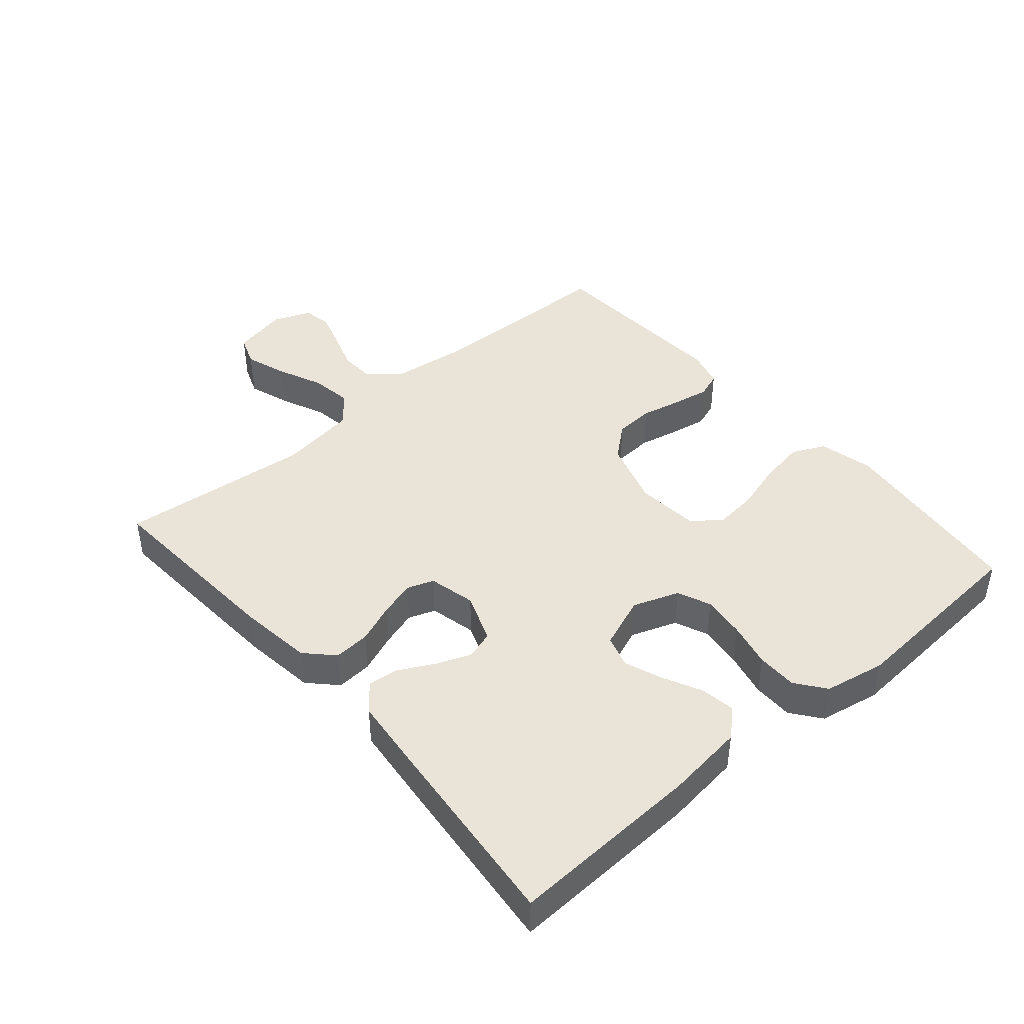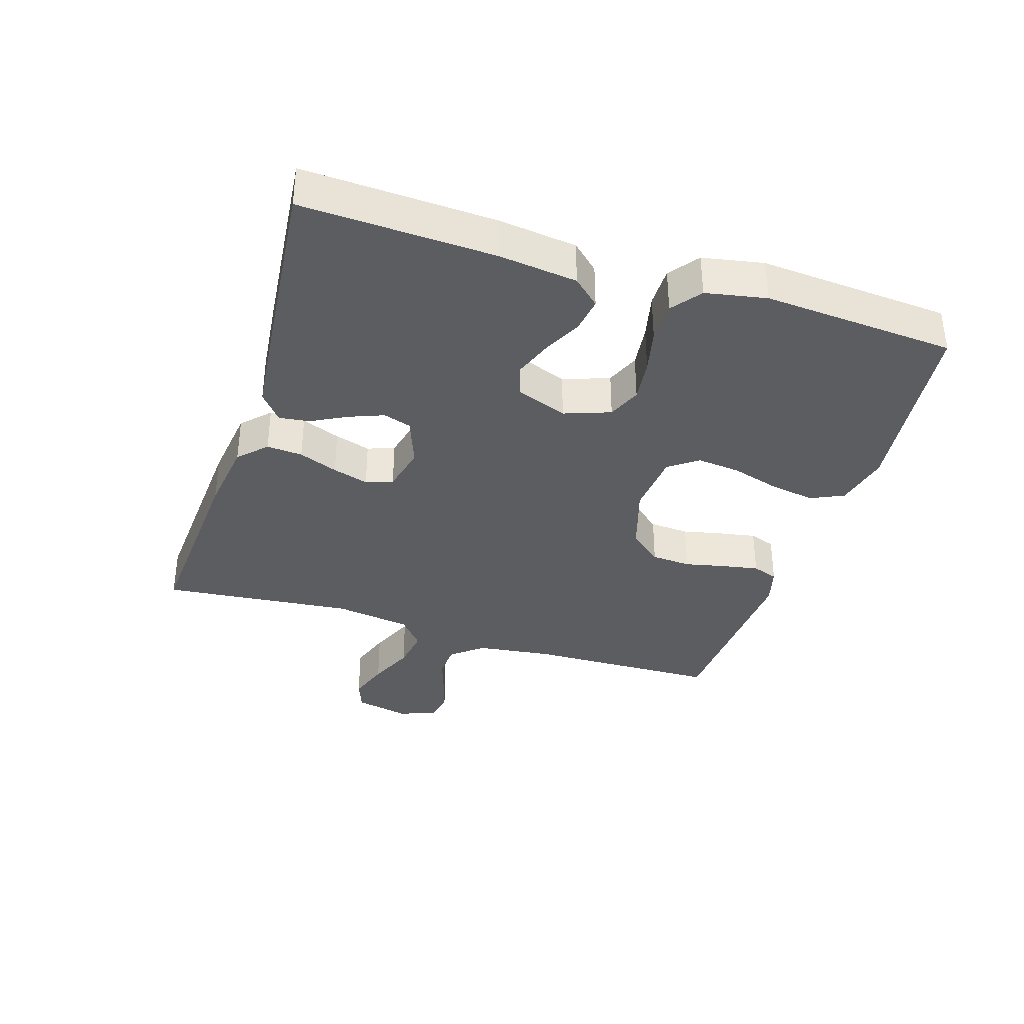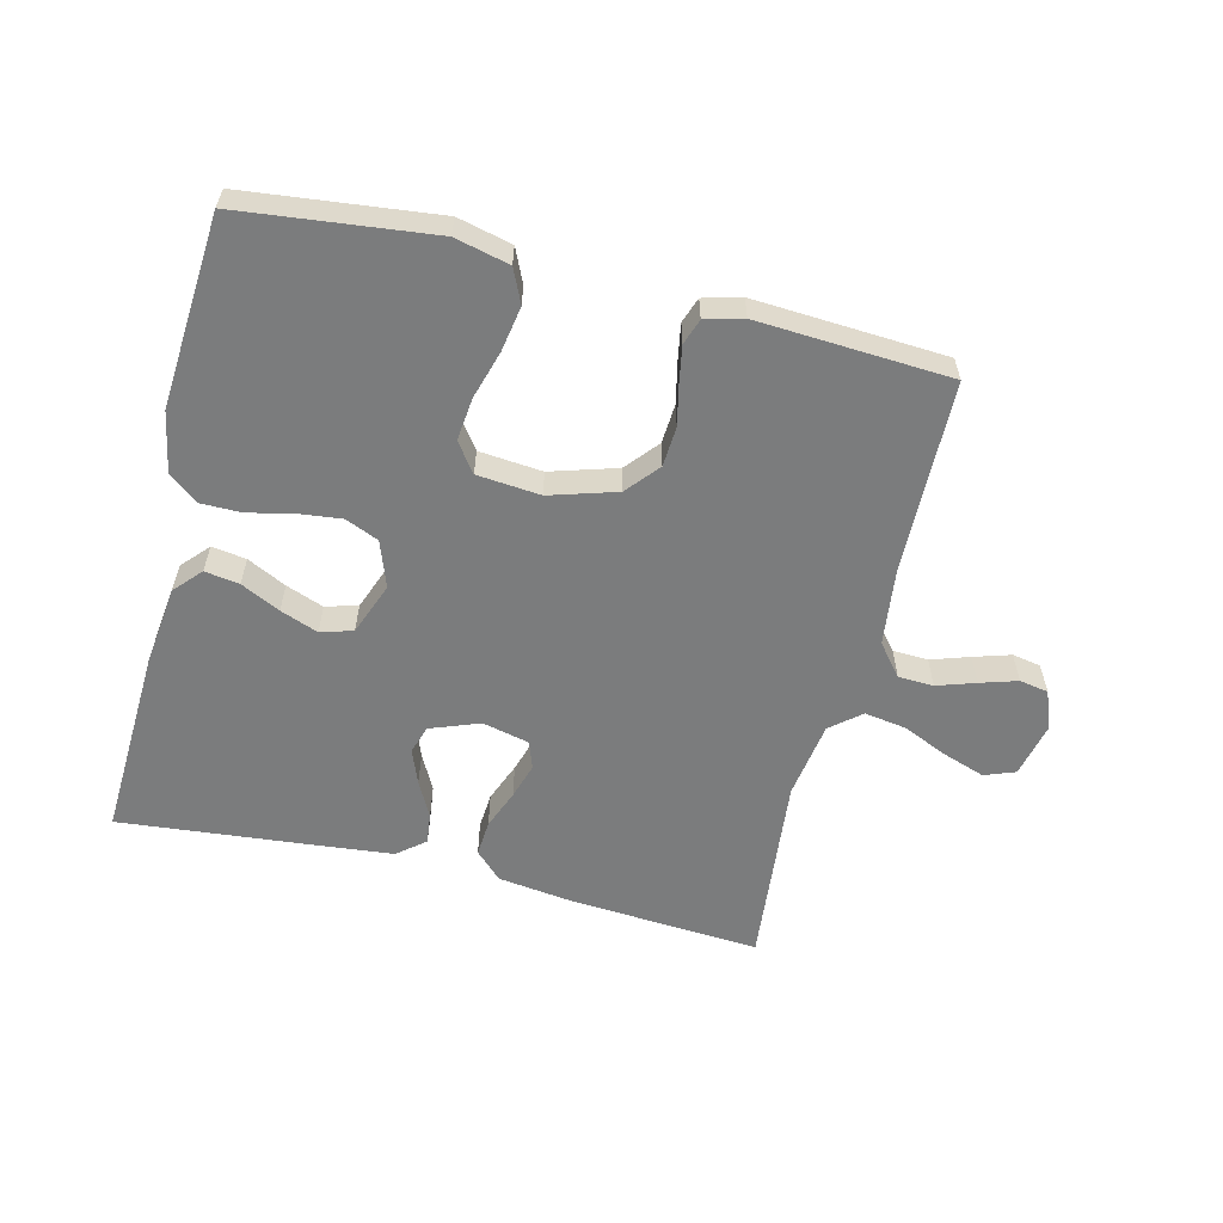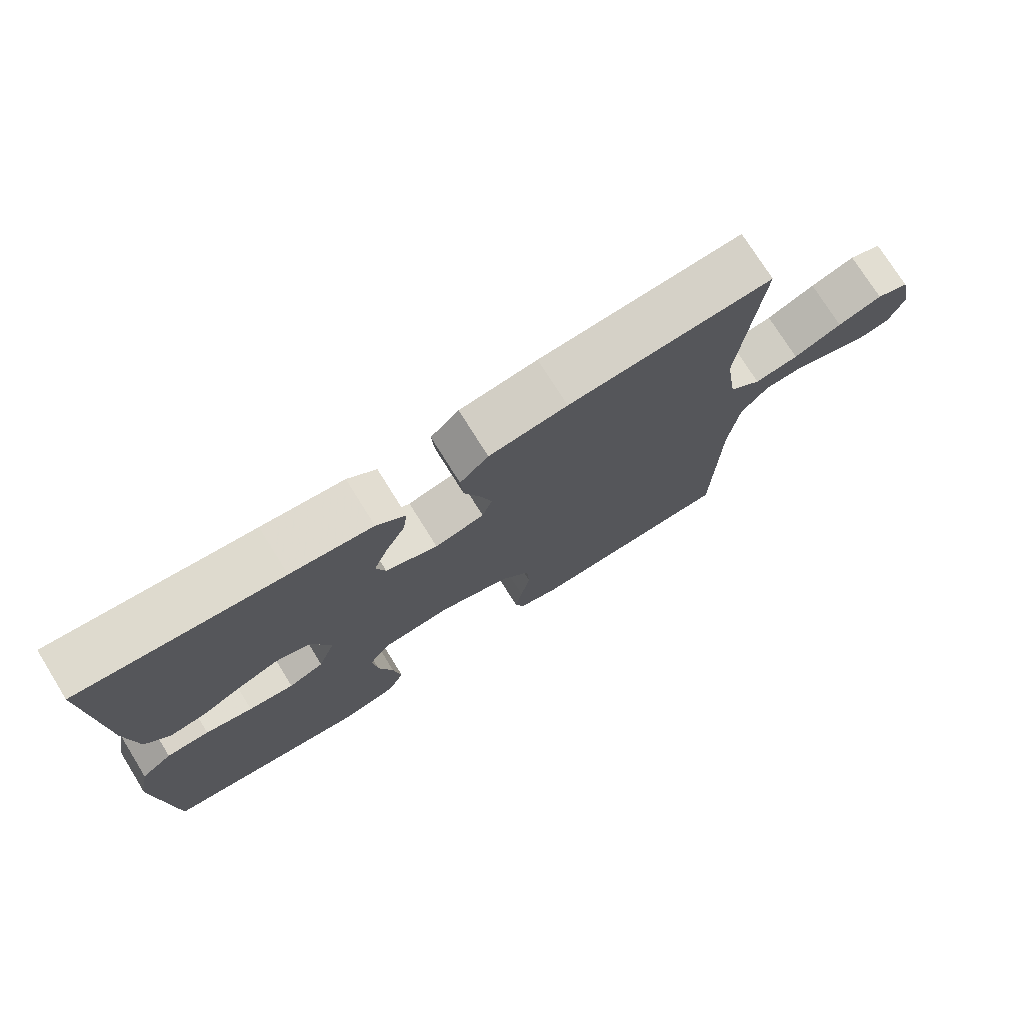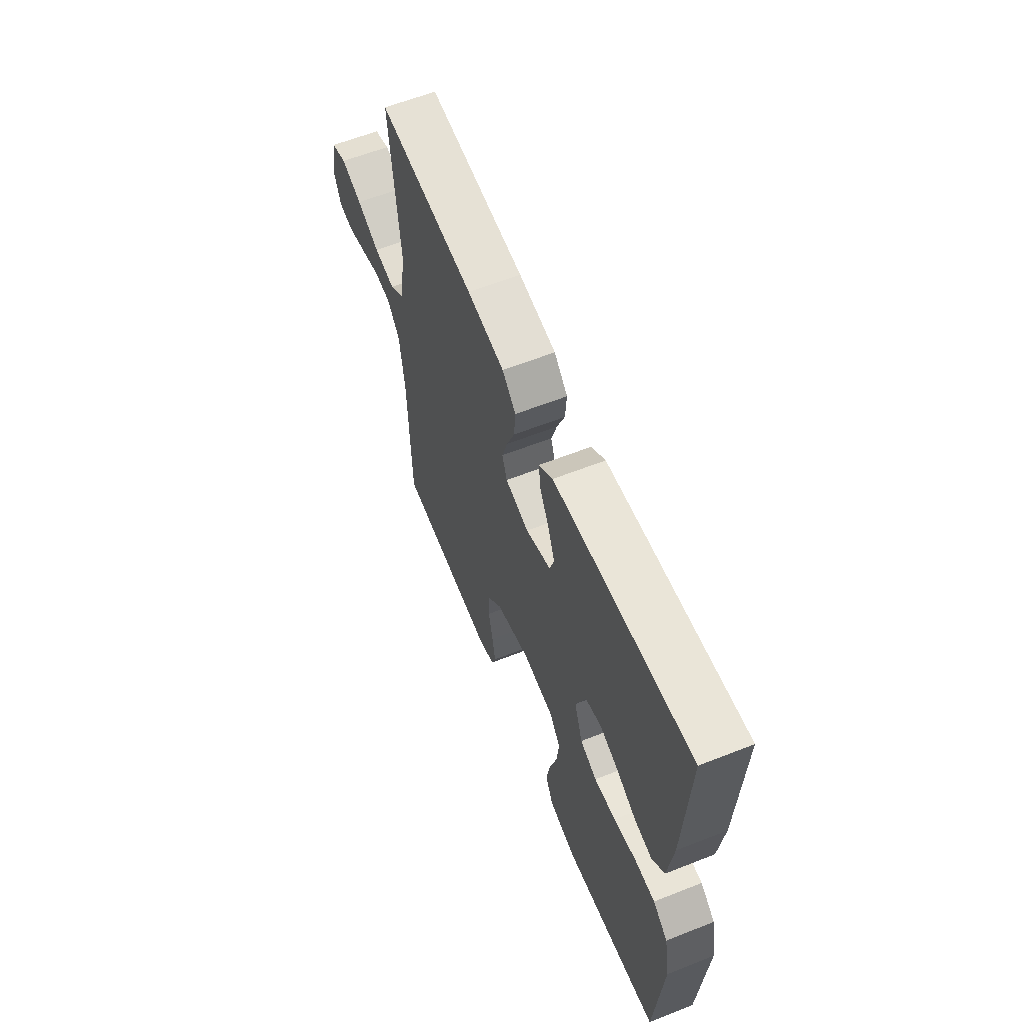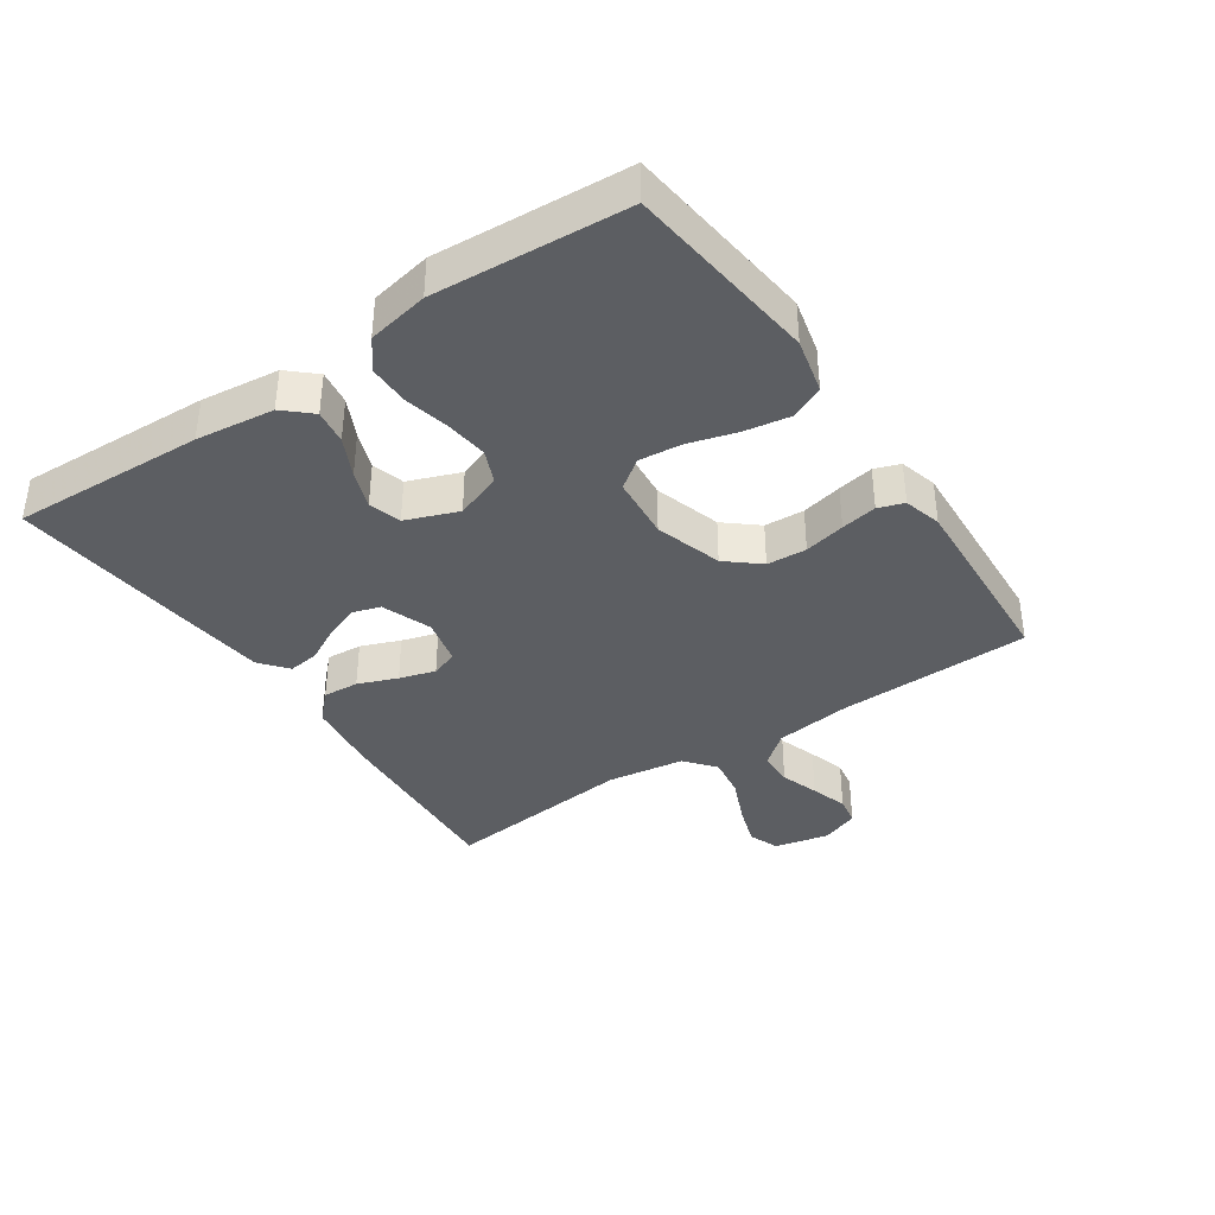
<metadata>
{"format":"obj","ext":"obj","renderer":"f3d","projection":"perspective","resolution":1024,"background":"white","views":[{"elev":43.4,"azim":49.3,"up":"+Y"},{"elev":-36.0,"azim":72.5,"up":"+Y"},{"elev":-58.7,"azim":166.0,"up":"+Y"},{"elev":74.9,"azim":148.1,"up":"+Z"},{"elev":61.1,"azim":68.1,"up":"+Z"},{"elev":-38.0,"azim":124.2,"up":"+Y"}]}
</metadata>
<code>
v 0.5 0.07 0.5
v 0.487 0.07 0.2
v 0.472 0.07 0.078
v 0.434 0.07 0.036
v 0.38 0.07 0.044
v 0.319 0.07 0.074
v 0.26 0.07 0.096
v 0.21 0.07 0.081
v 0.179 0.07 0
v 0.205 0.07 -0.072
v 0.257 0.07 -0.094
v 0.324 0.07 -0.086
v 0.394 0.07 -0.07
v 0.457 0.07 -0.07
v 0.503 0.07 -0.105
v 0.521 0.07 -0.2
v 0.5 0.07 -0.5
v 0.2 0.07 -0.535
v 0.115 0.07 -0.515
v 0.091 0.07 -0.463
v 0.103 0.07 -0.392
v 0.125 0.07 -0.317
v 0.132 0.07 -0.25
v 0.099 0.07 -0.205
v 0 0.07 -0.196
v -0.104 0.07 -0.228
v -0.147 0.07 -0.279
v -0.151 0.07 -0.341
v -0.137 0.07 -0.405
v -0.127 0.07 -0.461
v -0.141 0.07 -0.501
v -0.2 0.07 -0.517
v -0.5 0.07 -0.5
v -0.507 0.07 -0.2
v -0.522 0.07 -0.08
v -0.562 0.07 -0.031
v -0.617 0.07 -0.029
v -0.677 0.07 -0.049
v -0.735 0.07 -0.067
v -0.78 0.07 -0.059
v -0.803 0.07 0
v -0.784 0.07 0.086
v -0.736 0.07 0.104
v -0.671 0.07 0.082
v -0.6 0.07 0.051
v -0.535 0.07 0.041
v -0.488 0.07 0.08
v -0.47 0.07 0.2
v -0.5 0.07 0.5
v -0.2 0.07 0.48
v -0.085 0.07 0.465
v -0.043 0.07 0.424
v -0.047 0.07 0.368
v -0.071 0.07 0.307
v -0.088 0.07 0.251
v -0.073 0.07 0.209
v 0 0.07 0.192
v 0.077 0.07 0.221
v 0.091 0.07 0.265
v 0.07 0.07 0.319
v 0.041 0.07 0.374
v 0.035 0.07 0.422
v 0.078 0.07 0.457
v 0.2 0.07 0.47
v 0.5 0 0.5
v 0.487 0 0.2
v 0.472 0 0.078
v 0.434 0 0.036
v 0.38 0 0.044
v 0.319 0 0.074
v 0.26 0 0.096
v 0.21 0 0.081
v 0.179 0 0
v 0.205 0 -0.072
v 0.257 0 -0.094
v 0.324 0 -0.086
v 0.394 0 -0.07
v 0.457 0 -0.07
v 0.503 0 -0.105
v 0.521 0 -0.2
v 0.5 0 -0.5
v 0.2 0 -0.535
v 0.115 0 -0.515
v 0.091 0 -0.463
v 0.103 0 -0.392
v 0.125 0 -0.317
v 0.132 0 -0.25
v 0.099 0 -0.205
v 0 0 -0.196
v -0.104 0 -0.228
v -0.147 0 -0.279
v -0.151 0 -0.341
v -0.137 0 -0.405
v -0.127 0 -0.461
v -0.141 0 -0.501
v -0.2 0 -0.517
v -0.5 0 -0.5
v -0.507 0 -0.2
v -0.522 0 -0.08
v -0.562 0 -0.031
v -0.617 0 -0.029
v -0.677 0 -0.049
v -0.735 0 -0.067
v -0.78 0 -0.059
v -0.803 0 0
v -0.784 0 0.086
v -0.736 0 0.104
v -0.671 0 0.082
v -0.6 0 0.051
v -0.535 0 0.041
v -0.488 0 0.08
v -0.47 0 0.2
v -0.5 0 0.5
v -0.2 0 0.48
v -0.085 0 0.465
v -0.043 0 0.424
v -0.047 0 0.368
v -0.071 0 0.307
v -0.088 0 0.251
v -0.073 0 0.209
v 0 0 0.192
v 0.077 0 0.221
v 0.091 0 0.265
v 0.07 0 0.319
v 0.041 0 0.374
v 0.035 0 0.422
v 0.078 0 0.457
v 0.2 0 0.47
f 4 5 6
f 3 4 6
f 2 3 6
f 1 2 6
f 64 1 6
f 63 64 6
f 62 63 6
f 61 62 6
f 60 61 6
f 59 60 6 7
f 58 59 7 8
f 57 58 8 9
f 56 57 9 10
f 52 53 54
f 51 52 54
f 50 51 54
f 49 50 54
f 48 49 54
f 47 48 54 55
f 46 47 55 56
f 43 44 45
f 42 43 45
f 41 42 45
f 40 41 45
f 39 40 45
f 38 39 45
f 37 38 45
f 36 37 45 46
f 46 56 10
f 36 46 10
f 35 36 10
f 32 33 34
f 31 32 34
f 30 31 34
f 29 30 34
f 28 29 34
f 27 28 34 35
f 20 21 22
f 19 20 22
f 18 19 22
f 17 18 22
f 16 17 22
f 15 16 22
f 14 15 22
f 13 14 22
f 12 13 22
f 11 12 22 23
f 10 11 23 24
f 26 27 35
f 25 26 35 10
f 10 24 25
f 70 69 68
f 70 68 67
f 70 67 66
f 70 66 65
f 70 65 128
f 70 128 127
f 70 127 126
f 70 126 125
f 70 125 124
f 71 70 124 123
f 72 71 123 122
f 73 72 122 121
f 74 73 121 120
f 118 117 116
f 118 116 115
f 118 115 114
f 118 114 113
f 118 113 112
f 119 118 112 111
f 120 119 111 110
f 109 108 107
f 109 107 106
f 109 106 105
f 109 105 104
f 109 104 103
f 109 103 102
f 109 102 101
f 110 109 101 100
f 74 120 110
f 74 110 100
f 74 100 99
f 98 97 96
f 98 96 95
f 98 95 94
f 98 94 93
f 98 93 92
f 99 98 92 91
f 86 85 84
f 86 84 83
f 86 83 82
f 86 82 81
f 86 81 80
f 86 80 79
f 86 79 78
f 86 78 77
f 86 77 76
f 87 86 76 75
f 88 87 75 74
f 99 91 90
f 74 99 90 89
f 89 88 74
f 1 65 66 2
f 2 66 67 3
f 3 67 68 4
f 4 68 69 5
f 5 69 70 6
f 6 70 71 7
f 7 71 72 8
f 8 72 73 9
f 9 73 74 10
f 10 74 75 11
f 11 75 76 12
f 12 76 77 13
f 13 77 78 14
f 14 78 79 15
f 15 79 80 16
f 16 80 81 17
f 17 81 82 18
f 18 82 83 19
f 19 83 84 20
f 20 84 85 21
f 21 85 86 22
f 22 86 87 23
f 23 87 88 24
f 24 88 89 25
f 25 89 90 26
f 26 90 91 27
f 27 91 92 28
f 28 92 93 29
f 29 93 94 30
f 30 94 95 31
f 31 95 96 32
f 32 96 97 33
f 33 97 98 34
f 34 98 99 35
f 35 99 100 36
f 36 100 101 37
f 37 101 102 38
f 38 102 103 39
f 39 103 104 40
f 40 104 105 41
f 41 105 106 42
f 42 106 107 43
f 43 107 108 44
f 44 108 109 45
f 45 109 110 46
f 46 110 111 47
f 47 111 112 48
f 48 112 113 49
f 49 113 114 50
f 50 114 115 51
f 51 115 116 52
f 52 116 117 53
f 53 117 118 54
f 54 118 119 55
f 55 119 120 56
f 56 120 121 57
f 57 121 122 58
f 58 122 123 59
f 59 123 124 60
f 60 124 125 61
f 61 125 126 62
f 62 126 127 63
f 63 127 128 64
f 64 128 65 1

</code>
